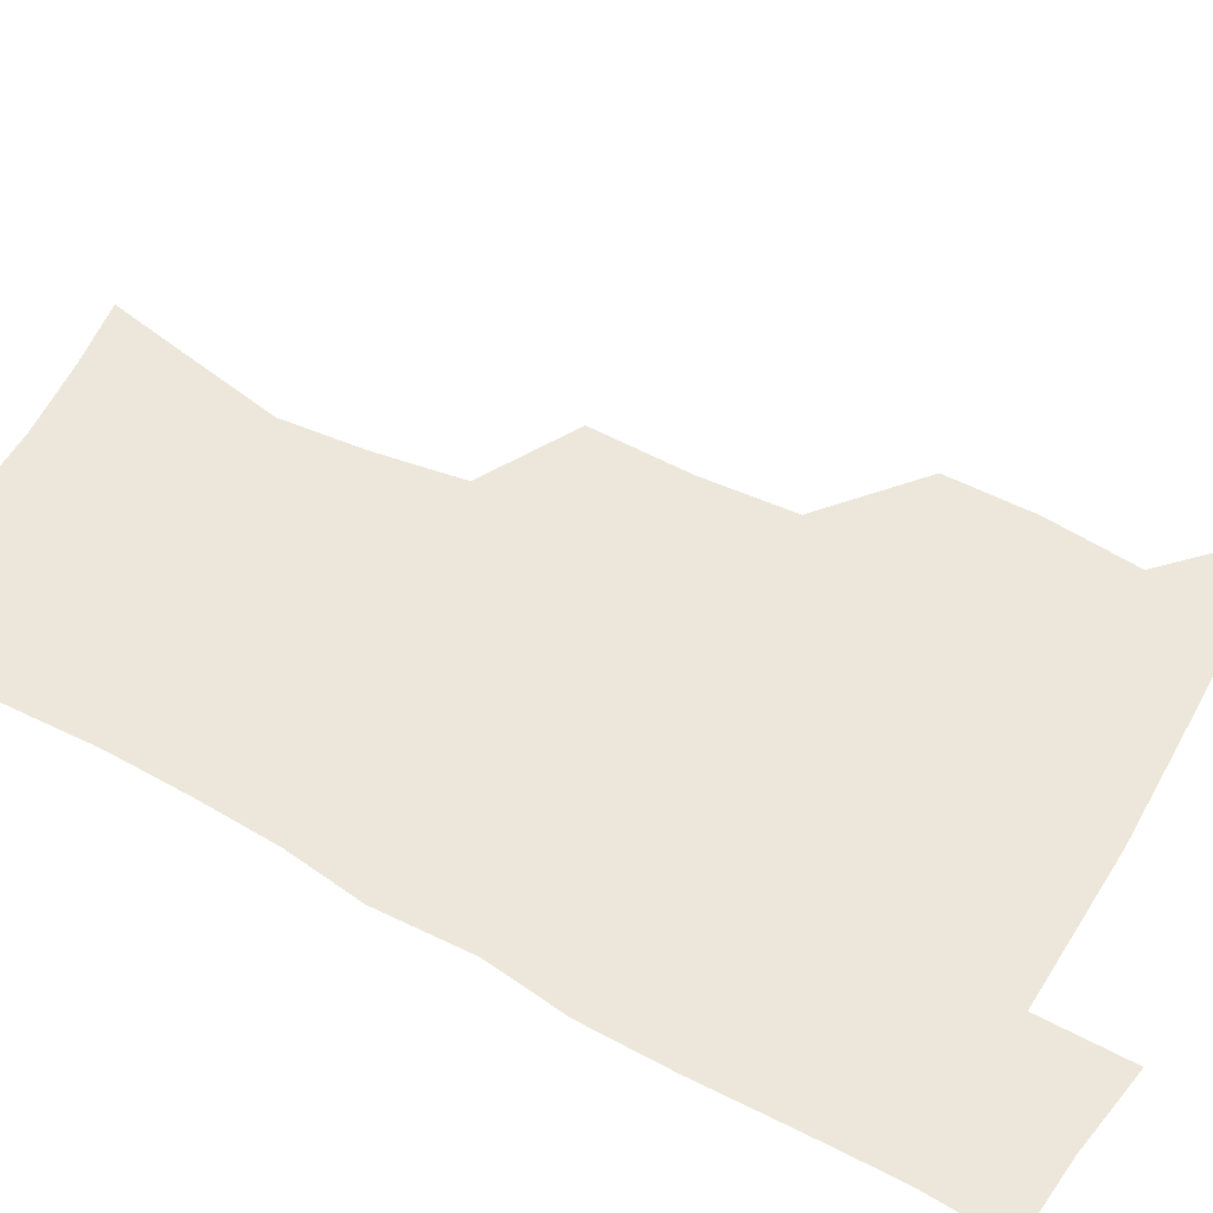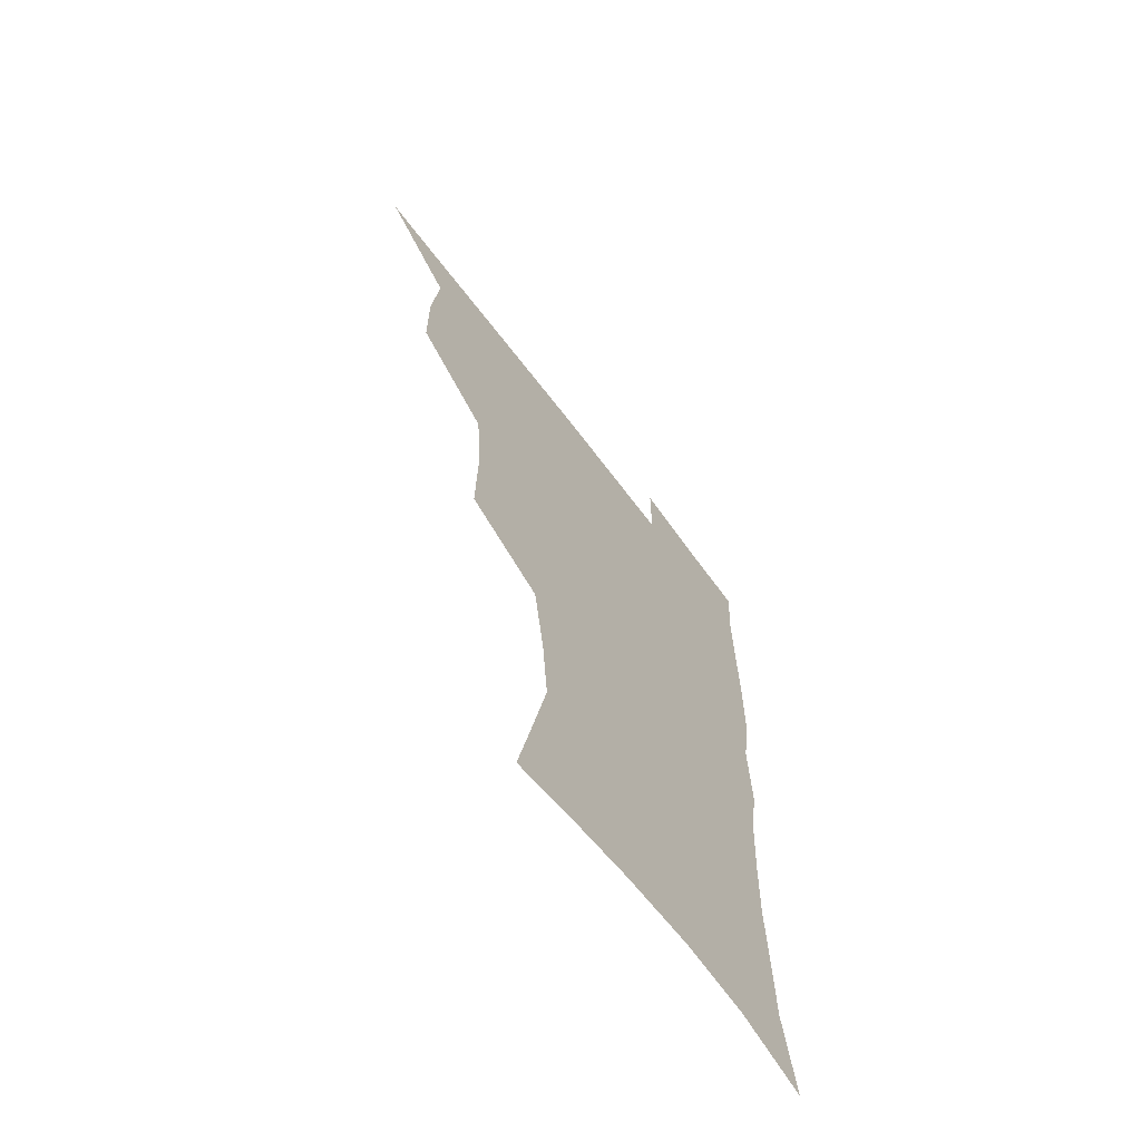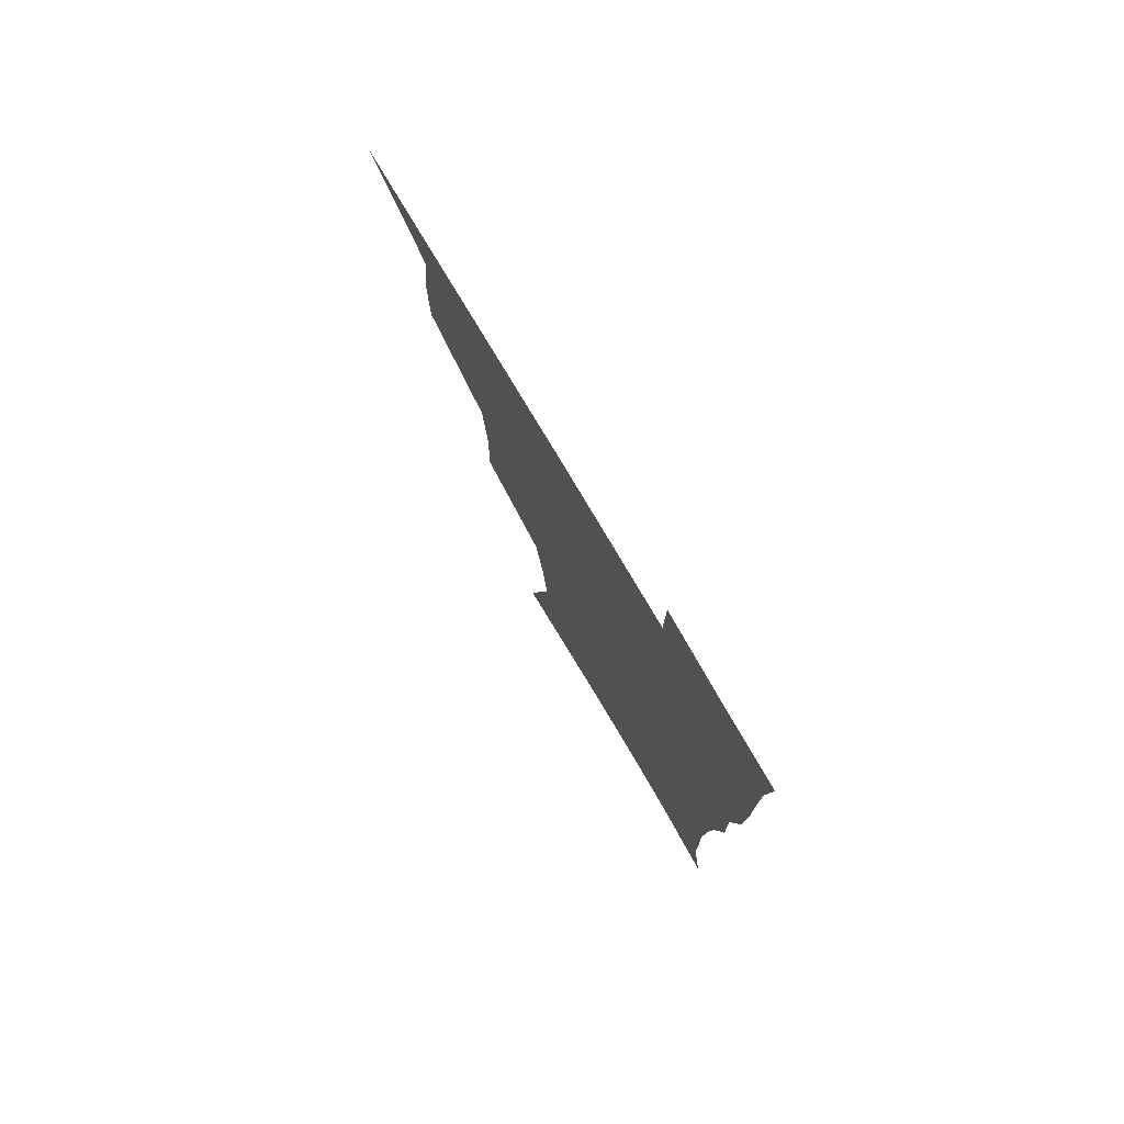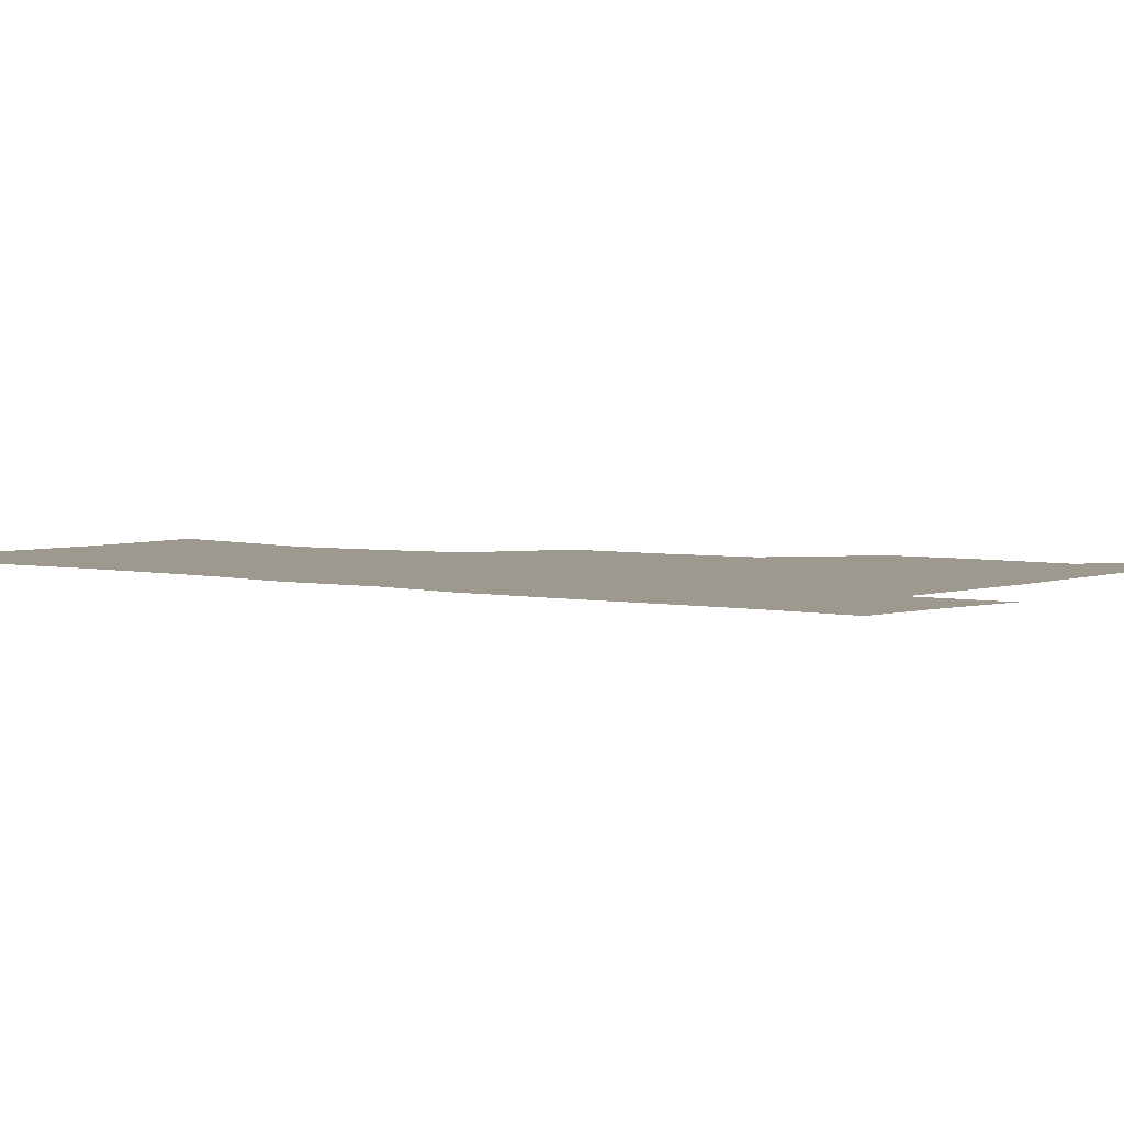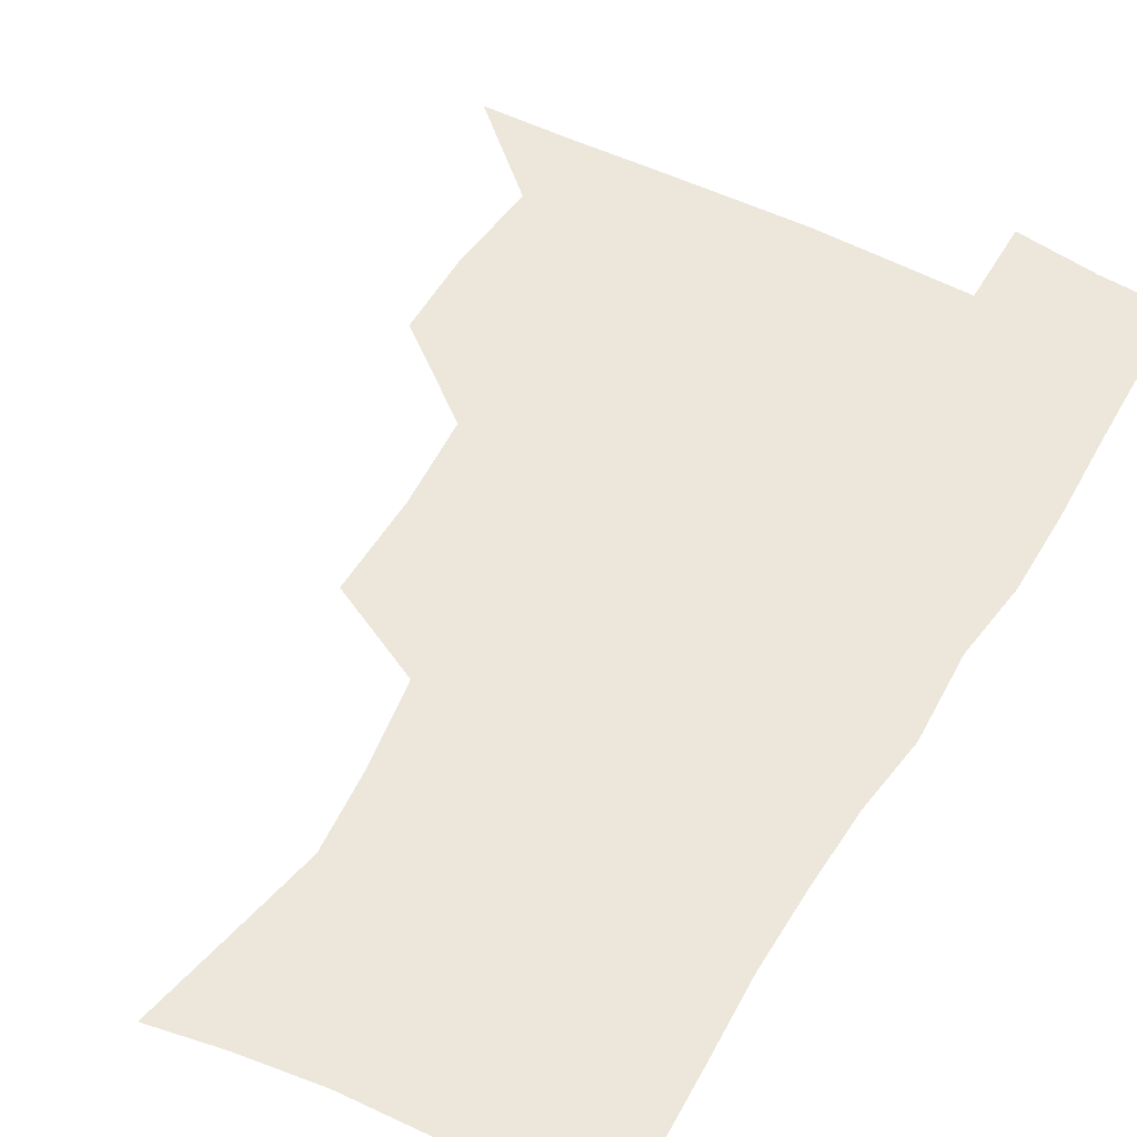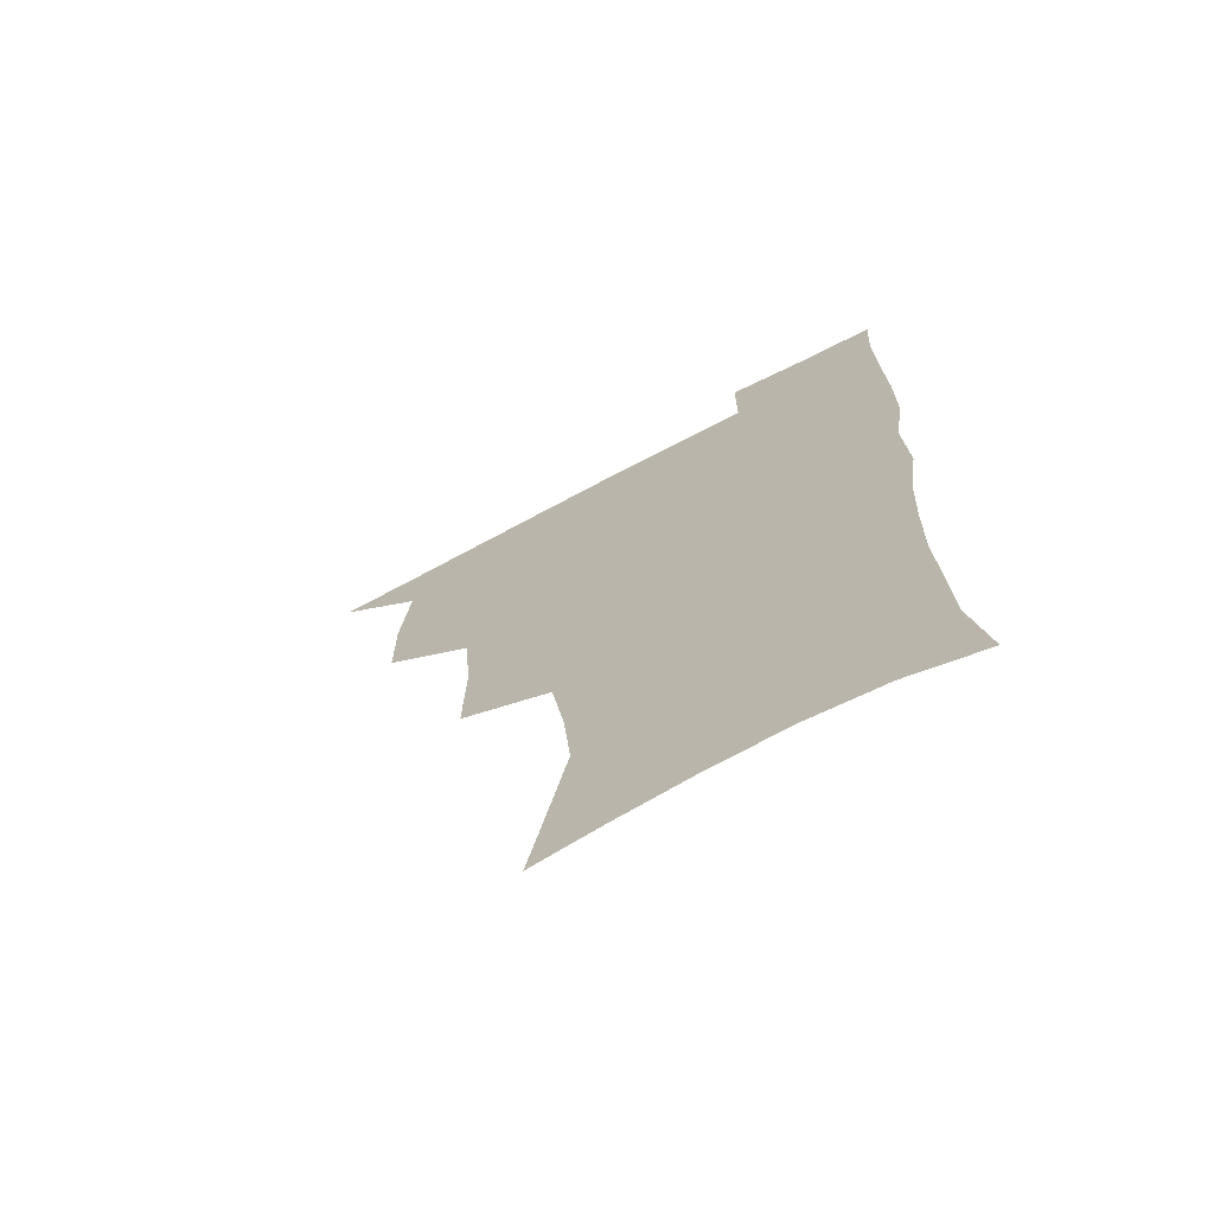
<metadata>
{"format":"obj","ext":"obj","renderer":"f3d","projection":"perspective","resolution":1024,"background":"white","views":[{"elev":51.4,"azim":120.2,"up":"+Z"},{"elev":-66.3,"azim":-53.1,"up":"+Y"},{"elev":78.9,"azim":59.3,"up":"+Y"},{"elev":3.4,"azim":128.5,"up":"+Z"},{"elev":53.8,"azim":29.5,"up":"+Z"},{"elev":-70.8,"azim":27.8,"up":"+Y"}]}
</metadata>
<code>
v 480.7 507.5 0
v 509.6 412 0
v 509.4 444.3 0
v 512.9 478 0
v 513.6 508.4 0
v 545 314.3 0
v 545.8 351.6 0
v 543.4 385.2 0
v 543.2 418.9 0
v 546.3 452.4 0
v 545.5 481.2 0
v 543.7 509.9 0
v 574.2 166.6 0
v 580.2 195.9 0
v 587.9 234.2 0
v 585.3 264.2 0
v 580.3 296.6 0
v 578.3 332.4 0
v 576.2 363 0
v 575.3 394.6 0
v 576.1 426.4 0
v 575.9 455 0
v 574.5 482.7 0
v 573 511 0
v 600.1 171.4 0
v 610.9 215.8 0
v 610.1 241.8 0
v 608.9 275 0
v 606.4 306.6 0
v 604.9 337.8 0
v 603.6 367.4 0
v 603.2 397.6 0
v 603.9 428.6 0
v 603.9 456.3 0
v 603.3 483.5 0
v 601.7 512.1 0
v 629.6 175.3 0
v 634.3 217.9 0
v 634.3 249.3 0
v 633.1 279.9 0
v 631.7 310.5 0
v 630.8 340.6 0
v 630.6 371.8 0
v 630.5 400.4 0
v 630.8 428.7 0
v 631.2 456.9 0
v 631.4 483.8 0
v 631.1 511.8 0
v 660.2 176.8 0
v 659 216.2 0
v 658.7 246.2 0
v 657.2 279.8 0
v 656.4 310.7 0
v 656.6 339.4 0
v 656.4 370.4 0
v 656.9 399.3 0
v 657.6 427.7 0
v 658.1 456 0
v 659.1 483.6 0
v 660 511.4 0
v 660 543.4 0
v 689.4 173.9 0
v 684.7 211.5 0
v 683.4 243 0
v 682.5 274.2 0
v 682.2 304.9 0
v 682.4 335.4 0
v 683.9 364.2 0
v 685.7 393 0
v 685.8 423.5 0
v 686.3 453.1 0
v 687.4 482.1 0
v 688.3 510.9 0
v 690.9 539.2 0
v 719 164.1 0
v 713 200.5 0
v 712.2 229.9 0
v 711.1 260.9 0
v 711.8 291 0
v 713.3 321.2 0
v 717.2 349.5 0
v 715.9 383.6 0
v 719.7 412.7 0
v 720 444.5 0
v 719.1 476.8 0
v 718.7 508.2 0
v 720.3 537.3 0
f 4 5 1
f 8 9 2
f 2 9 3
f 9 10 3
f 3 10 4
f 10 11 4
f 4 11 5
f 11 12 5
f 17 18 6
f 6 18 7
f 18 19 7
f 7 19 8
f 19 20 8
f 8 20 9
f 20 21 9
f 9 21 10
f 21 22 10
f 10 22 11
f 22 23 11
f 11 23 12
f 23 24 12
f 13 25 14
f 25 26 14
f 14 26 15
f 26 27 15
f 15 27 16
f 27 28 16
f 16 28 17
f 28 29 17
f 17 29 18
f 29 30 18
f 18 30 19
f 30 31 19
f 19 31 20
f 31 32 20
f 20 32 21
f 32 33 21
f 21 33 22
f 33 34 22
f 22 34 23
f 34 35 23
f 23 35 24
f 35 36 24
f 25 37 26
f 37 38 26
f 26 38 27
f 38 39 27
f 27 39 28
f 39 40 28
f 28 40 29
f 40 41 29
f 29 41 30
f 41 42 30
f 30 42 31
f 42 43 31
f 31 43 32
f 43 44 32
f 32 44 33
f 44 45 33
f 33 45 34
f 45 46 34
f 34 46 35
f 46 47 35
f 35 47 36
f 47 48 36
f 37 49 38
f 49 50 38
f 38 50 39
f 50 51 39
f 39 51 40
f 51 52 40
f 40 52 41
f 52 53 41
f 41 53 42
f 53 54 42
f 42 54 43
f 54 55 43
f 43 55 44
f 55 56 44
f 44 56 45
f 56 57 45
f 45 57 46
f 57 58 46
f 46 58 47
f 58 59 47
f 47 59 48
f 59 60 48
f 49 62 50
f 62 63 50
f 50 63 51
f 63 64 51
f 51 64 52
f 64 65 52
f 52 65 53
f 65 66 53
f 53 66 54
f 66 67 54
f 54 67 55
f 67 68 55
f 55 68 56
f 68 69 56
f 56 69 57
f 69 70 57
f 57 70 58
f 70 71 58
f 58 71 59
f 71 72 59
f 59 72 60
f 72 73 60
f 60 73 61
f 73 74 61
f 62 75 63
f 75 76 63
f 63 76 64
f 76 77 64
f 64 77 65
f 77 78 65
f 65 78 66
f 78 79 66
f 66 79 67
f 79 80 67
f 67 80 68
f 80 81 68
f 68 81 69
f 81 82 69
f 69 82 70
f 82 83 70
f 70 83 71
f 83 84 71
f 71 84 72
f 84 85 72
f 72 85 73
f 85 86 73
f 73 86 74
f 86 87 74

</code>
